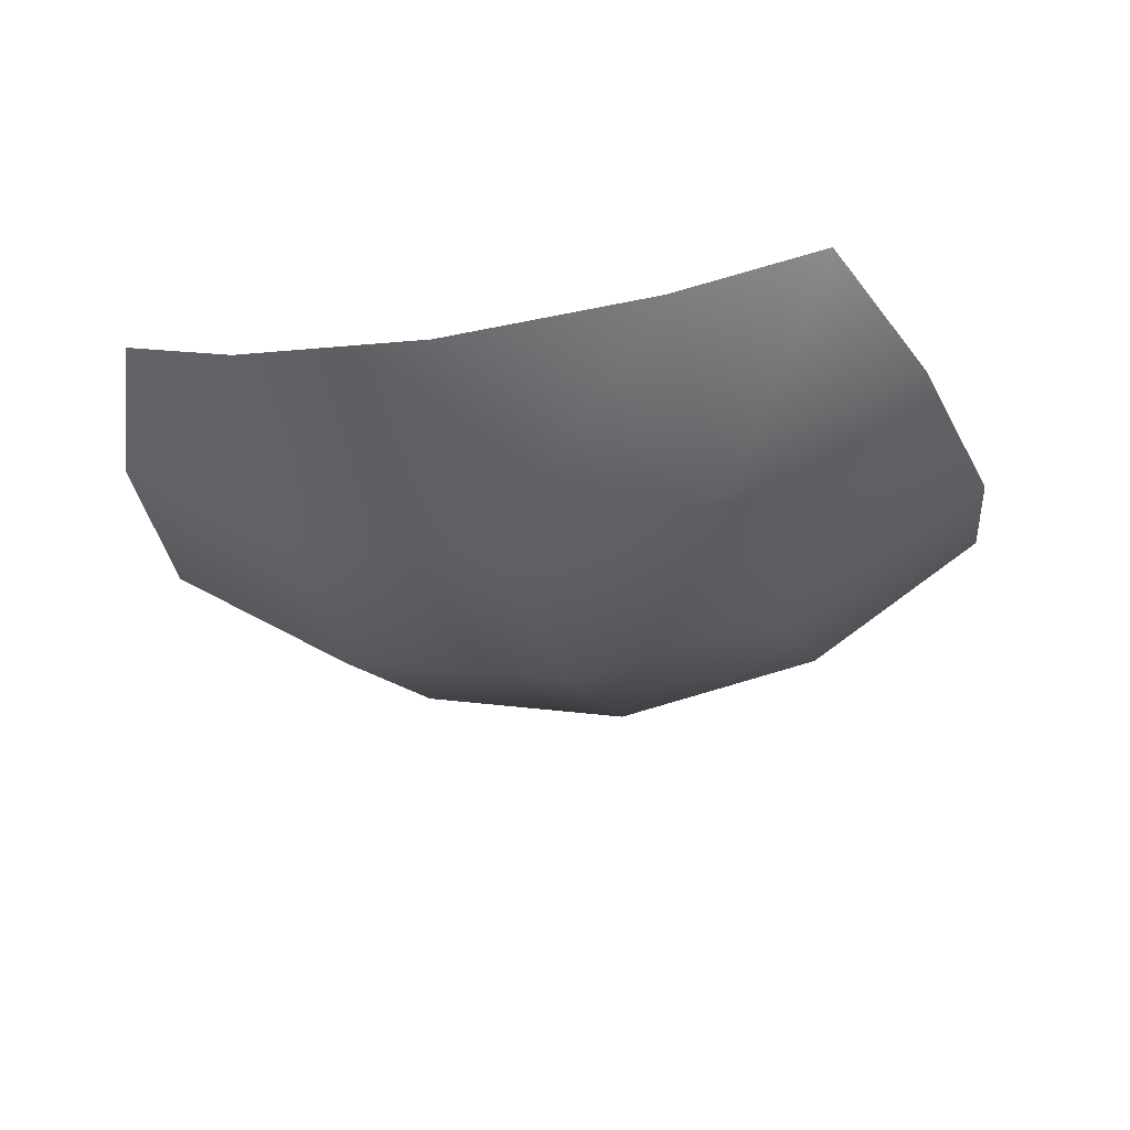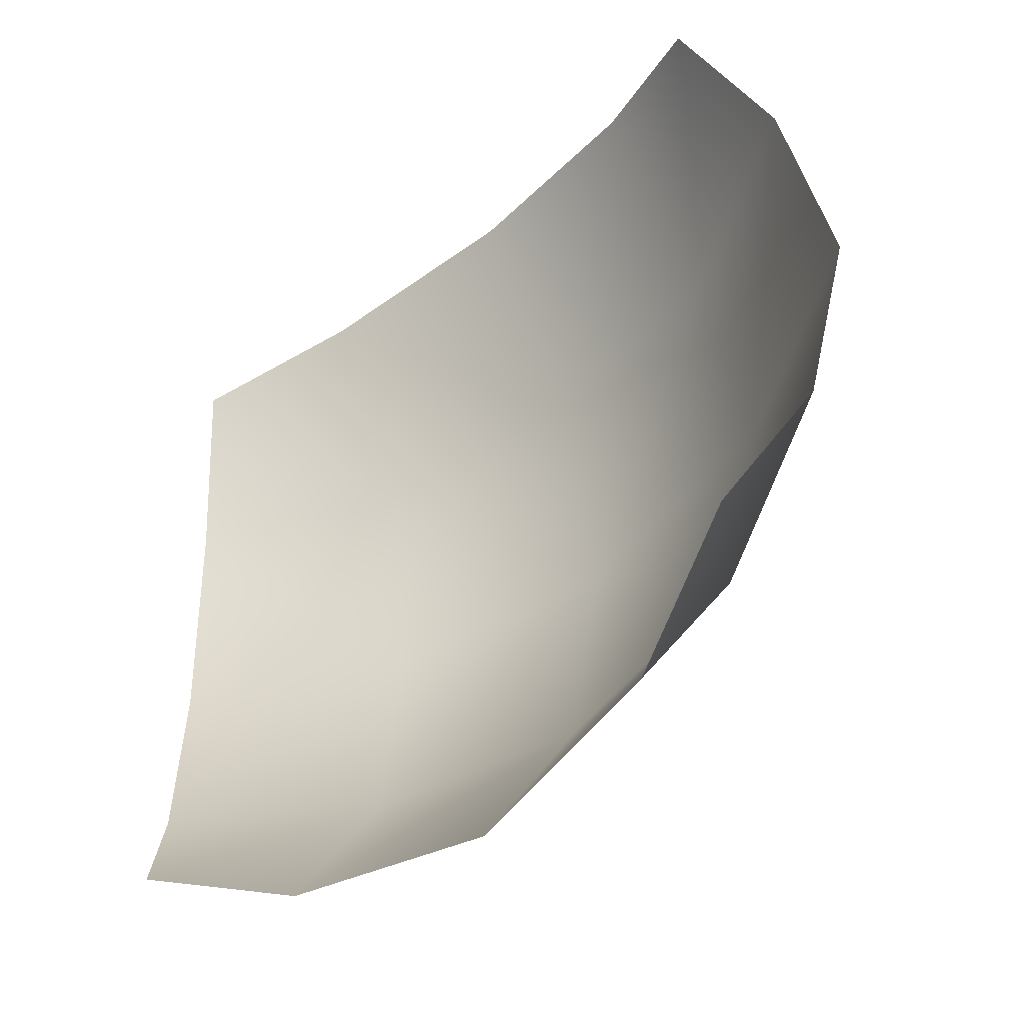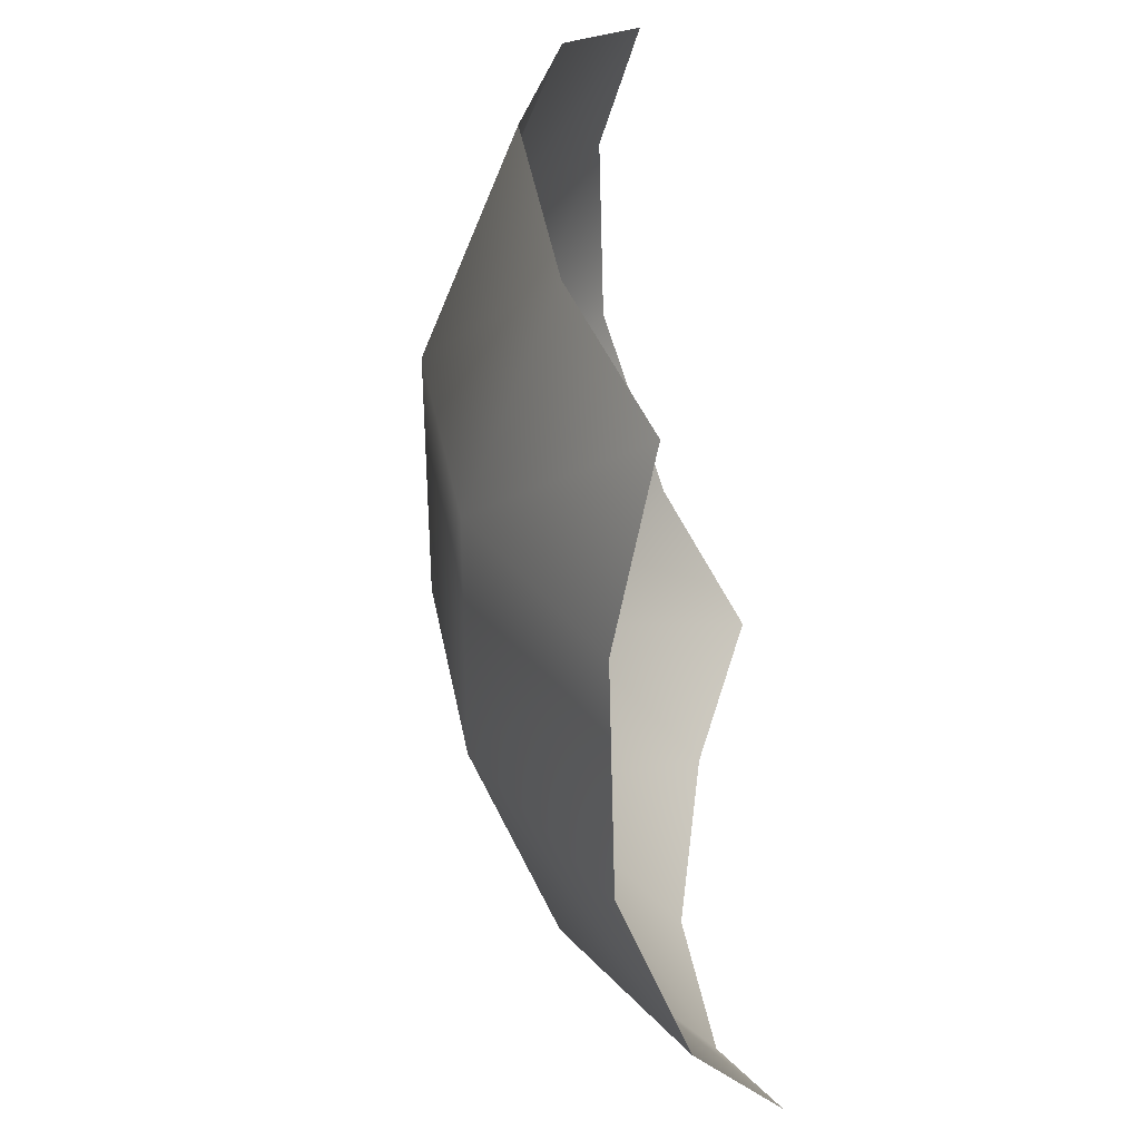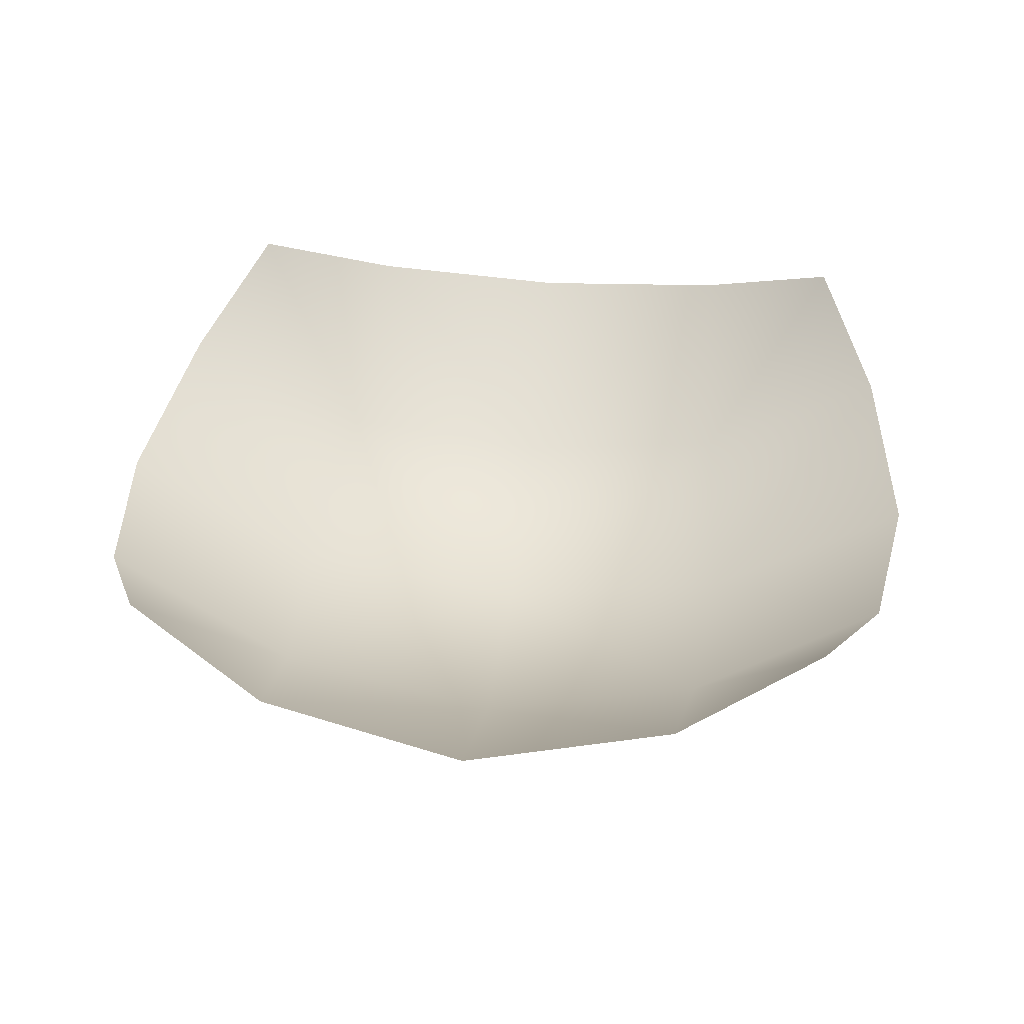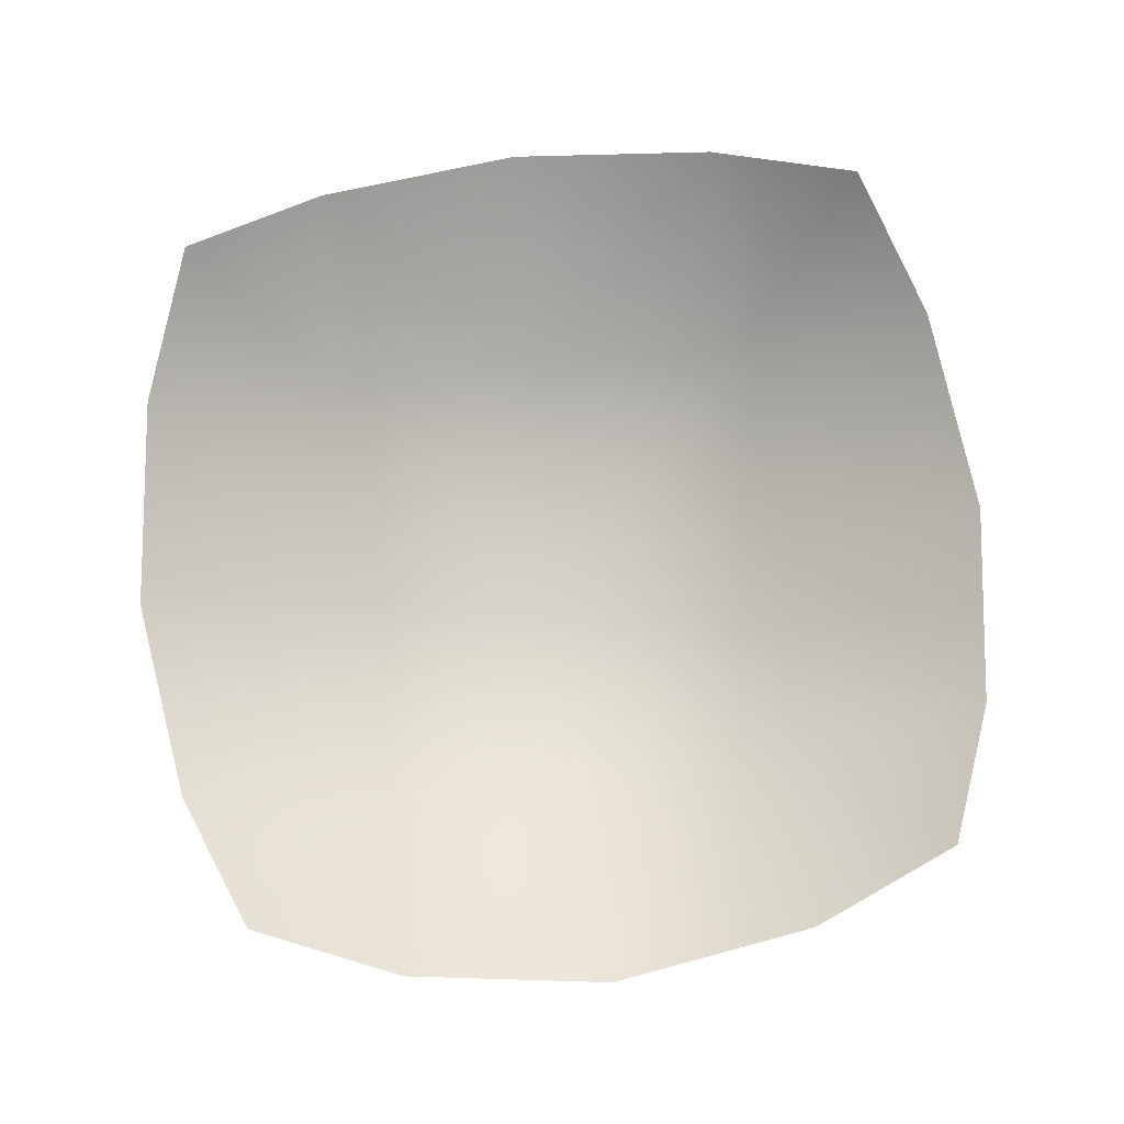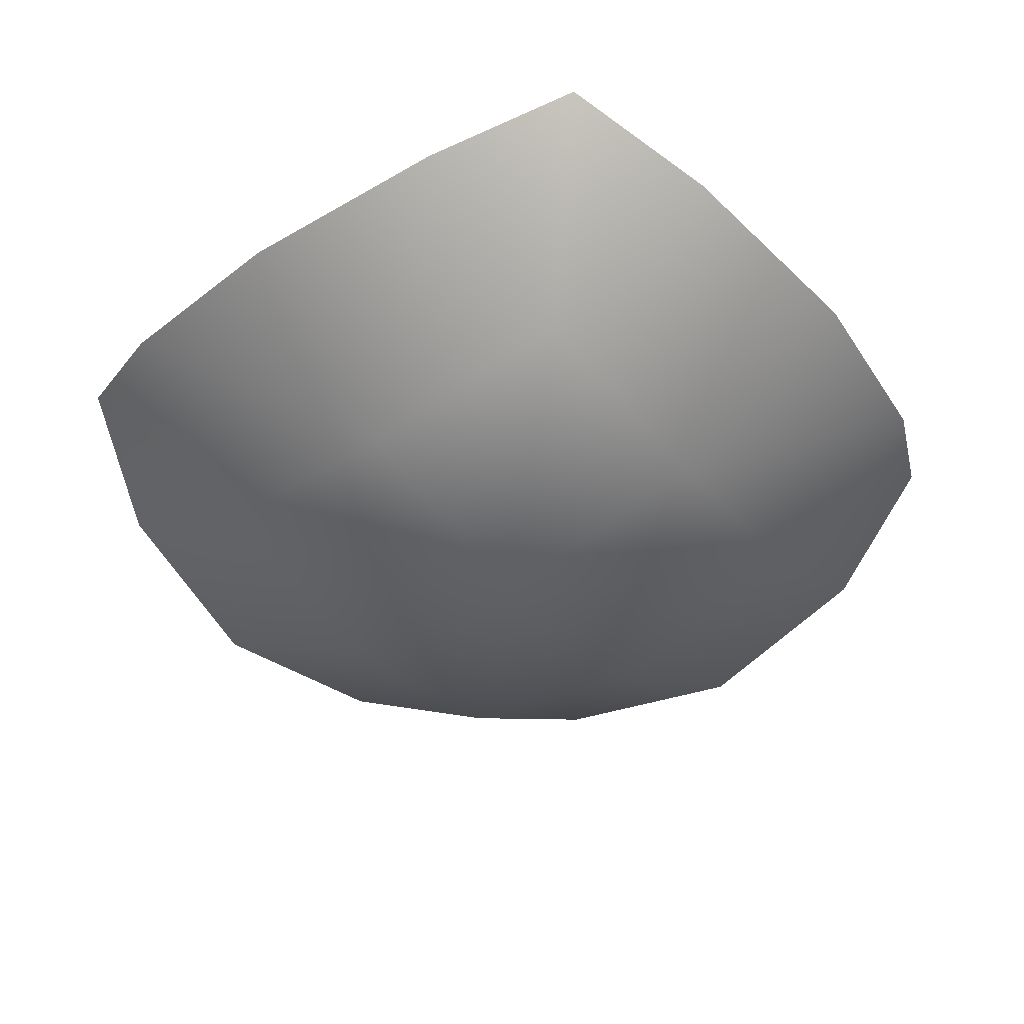
<metadata>
{"format":"obj","ext":"obj","renderer":"f3d","projection":"perspective","resolution":1024,"background":"white","views":[{"elev":-23.5,"azim":-164.4,"up":"+Y"},{"elev":-47.6,"azim":-136.9,"up":"+Z"},{"elev":-54.3,"azim":99.9,"up":"+Z"},{"elev":38.6,"azim":6.4,"up":"+Y"},{"elev":79.3,"azim":-6.7,"up":"+Y"},{"elev":-45.5,"azim":127.5,"up":"+Y"}]}
</metadata>
<code>
g default
v -280.1 -280.1 280.1
v 280.1 -280.1 280.1
v -280.1 -280.1 -280.1
v 280.1 -280.1 -280.1
v 0 -353.8 353.8
v 0 -353.8 -353.8
v -353.8 -353.8 0
v 353.8 -353.8 0
v 0 -483.2 0
v -166.1 -329.4 329.4
v 166.1 -329.4 329.4
v -166.1 -329.4 -329.4
v 166.1 -329.4 -329.4
v -329.4 -329.4 -166.1
v -329.4 -329.4 166.1
v 329.4 -329.4 -166.1
v 329.4 -329.4 166.1
v -192.9 -450.7 0
v 0 -450.7 192.9
v 192.9 -450.7 0
v 0 -450.7 -192.9
v -179.5 -420.1 179.5
v 179.5 -420.1 179.5
v 179.5 -420.1 -179.5
v -179.5 -420.1 -179.5
g polySurface10 polySurface8 polySurface5 polySurface3 polySurface2 pCube1
f 15 1 22
f 22 1 10
f 5 19 10
f 10 19 22
f 19 9 22
f 22 9 18
f 7 15 18
f 18 15 22
f 11 2 23
f 23 2 17
f 8 20 17
f 17 20 23
f 20 9 23
f 23 9 19
f 5 11 19
f 19 11 23
f 16 4 24
f 24 4 13
f 6 21 13
f 13 21 24
f 21 9 24
f 24 9 20
f 8 16 20
f 20 16 24
f 12 3 25
f 25 3 14
f 7 18 14
f 14 18 25
f 18 9 25
f 25 9 21
f 6 12 21
f 21 12 25

</code>
